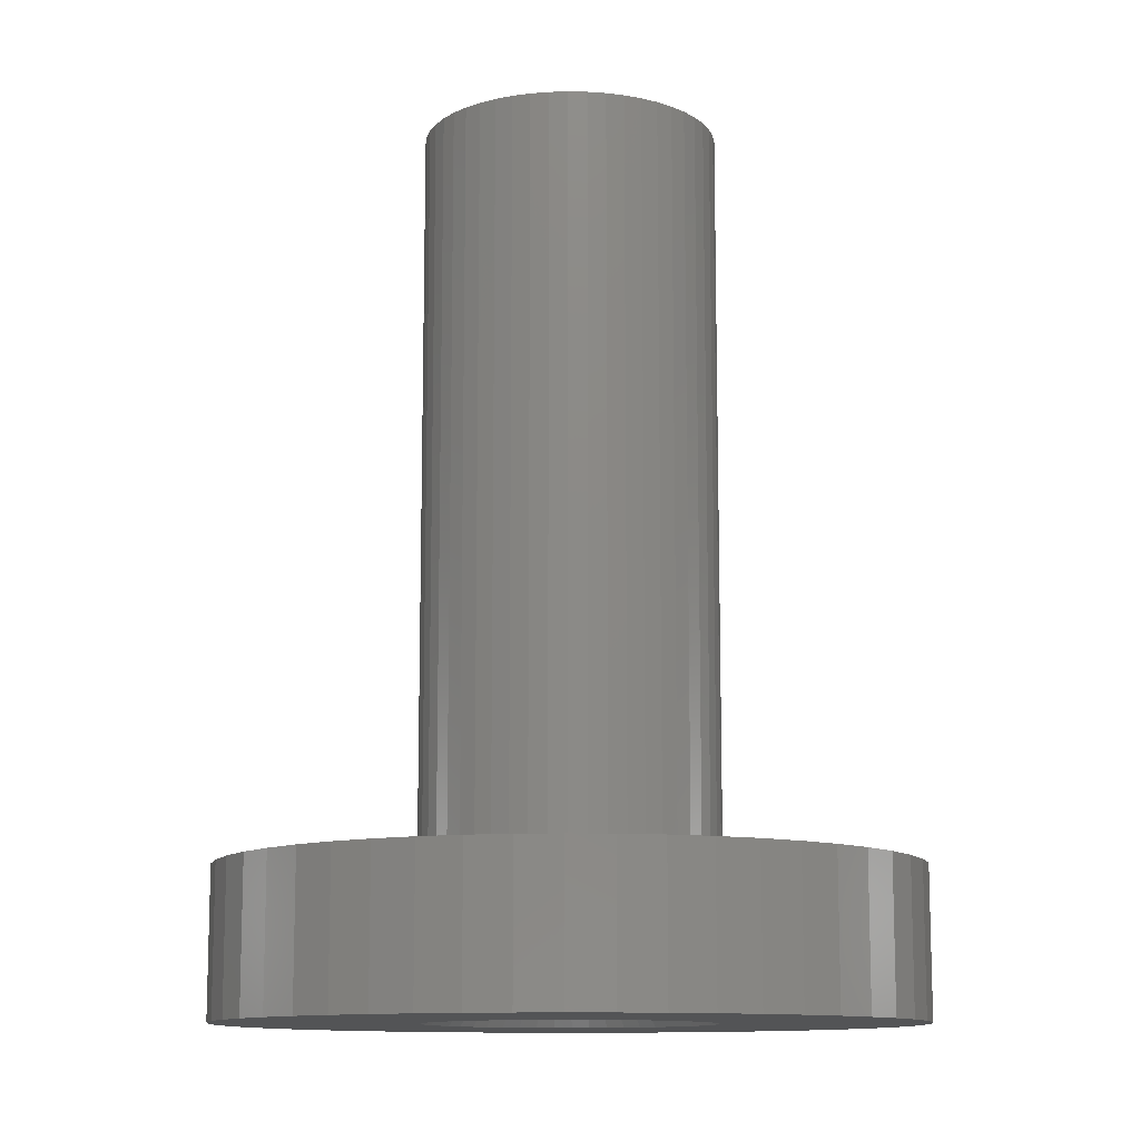
<metadata>
{"format":"stl","ext":"stl","renderer":"f3d","projection":"perspective","resolution":1024,"background":"white","views":[{"elev":-11.6,"azim":-89.3,"up":"+Z"}]}
</metadata>
<code>
# stl→obj: 398 verts, 828 faces
v 7 0 1.5
v 6.945 0.8773 -1.5
v 6.945 0.8773 1.5
v 7 0 -1.5
v -7 0 -1.5
v -6.945 0.8773 1.5
v -6.945 0.8773 -1.5
v -7 0 1.5
v 0.4395 6.986 -1.5
v -0.4395 6.986 1.5
v 0.4395 6.986 1.5
v -0.4395 6.986 -1.5
v -0.4395 -6.986 -1.5
v 0.4395 -6.986 1.5
v -0.4395 -6.986 1.5
v 0.4395 -6.986 -1.5
v 5.103 4.792 -1.5
v 4.462 5.394 1.5
v 5.103 4.792 1.5
v 4.462 5.394 -1.5
v -4.462 5.394 -1.5
v -5.103 4.792 1.5
v -4.462 5.394 1.5
v -5.103 4.792 -1.5
v -2.163 6.657 -1.5
v -2.98 6.334 1.5
v -2.163 6.657 1.5
v -2.98 6.334 -1.5
v 6.508 2.577 1.5
v 6.134 3.372 -1.5
v 6.134 3.372 1.5
v 6.508 2.577 -1.5
v 6.78 1.741 -1.5
v 6.78 1.741 1.5
v 2.98 6.334 -1.5
v 2.163 6.657 1.5
v 2.98 6.334 1.5
v 2.163 6.657 -1.5
v 3.751 5.91 -1.5
v 3.751 5.91 1.5
v -6.508 2.577 -1.5
v -6.134 3.372 1.5
v -6.134 3.372 -1.5
v -6.508 2.577 1.5
v -6.78 1.741 -1.5
v -6.78 1.741 1.5
v -1.312 6.876 -1.5
v -1.312 6.876 1.5
v 1.312 -6.876 1.5
v 1.312 -6.876 -1.5
v 5.663 4.114 1.5
v 5.663 4.114 -1.5
v 1.312 6.876 1.5
v 1.312 6.876 -1.5
v -5.663 4.114 1.5
v -5.663 4.114 -1.5
v 3 0 1.5
v 2.976 0.376 1.5
v 6.945 -0.8773 1.5
v 2.906 0.7461 1.5
v 2.976 -0.376 1.5
v 2.789 1.104 1.5
v 6.78 -1.741 1.5
v 2.629 1.445 1.5
v 2.906 -0.7461 1.5
v 2.427 1.763 1.5
v 6.508 -2.577 1.5
v 2.187 2.054 1.5
v 2.789 -1.104 1.5
v 1.912 2.312 1.5
v 6.134 -3.372 1.5
v 2.629 -1.445 1.5
v 1.607 2.533 1.5
v 1.277 2.714 1.5
v 0.9271 2.853 1.5
v 0.5621 2.947 1.5
v 0.1884 2.994 1.5
v -0.1884 2.994 1.5
v -0.5621 2.947 1.5
v -0.9271 2.853 1.5
v -1.277 2.714 1.5
v -1.607 2.533 1.5
v -3.751 5.91 1.5
v -1.912 2.312 1.5
v -2.187 2.054 1.5
v -2.427 1.763 1.5
v -2.629 1.445 1.5
v 5.663 -4.114 1.5
v 2.427 -1.763 1.5
v 5.103 -4.792 1.5
v 2.187 -2.054 1.5
v 4.462 -5.394 1.5
v 1.912 -2.312 1.5
v 3.751 -5.91 1.5
v 1.607 -2.533 1.5
v 2.98 -6.334 1.5
v 1.277 -2.714 1.5
v 2.163 -6.657 1.5
v 0.9271 -2.853 1.5
v 0.5621 -2.947 1.5
v 0.1884 -2.994 1.5
v -0.1884 -2.994 1.5
v -0.5621 -2.947 1.5
v -1.312 -6.876 1.5
v -0.9271 -2.853 1.5
v -2.163 -6.657 1.5
v -1.277 -2.714 1.5
v -2.98 -6.334 1.5
v -1.607 -2.533 1.5
v -3.751 -5.91 1.5
v -1.912 -2.312 1.5
v -4.462 -5.394 1.5
v -2.187 -2.054 1.5
v -5.103 -4.792 1.5
v -2.427 -1.763 1.5
v -5.663 -4.114 1.5
v -2.629 -1.445 1.5
v -6.134 -3.372 1.5
v -2.789 -1.104 1.5
v -6.508 -2.577 1.5
v -2.906 -0.7461 1.5
v -6.78 -1.741 1.5
v -2.976 -0.376 1.5
v -6.945 -0.8773 1.5
v -3 0 1.5
v -2.789 1.104 1.5
v -2.906 0.7461 1.5
v -2.976 0.376 1.5
v -3.751 5.91 -1.5
v 6.945 -0.8773 -1.5
v 6.508 -2.577 -1.5
v 6.134 -3.372 -1.5
v -5.103 -4.792 -1.5
v -4.462 -5.394 -1.5
v -6.134 -3.372 -1.5
v -6.508 -2.577 -1.5
v -5.663 -4.114 -1.5
v 2.9 0 -1.5
v 2.877 -0.3635 -1.5
v 6.78 -1.741 -1.5
v 2.809 -0.7212 -1.5
v 2.877 0.3635 -1.5
v 2.696 -1.068 -1.5
v 2.541 -1.397 -1.5
v 5.663 -4.114 -1.5
v 2.809 0.7212 -1.5
v 2.346 -1.705 -1.5
v 5.103 -4.792 -1.5
v 2.114 -1.985 -1.5
v 4.462 -5.394 -1.5
v 2.696 1.068 -1.5
v 1.849 -2.234 -1.5
v 3.751 -5.91 -1.5
v 1.554 -2.449 -1.5
v 2.98 -6.334 -1.5
v 2.541 1.397 -1.5
v 1.235 -2.624 -1.5
v 2.163 -6.657 -1.5
v 0.8961 -2.758 -1.5
v 0.5434 -2.849 -1.5
v 0.1821 -2.894 -1.5
v -0.1821 -2.894 -1.5
v -0.5434 -2.849 -1.5
v -1.312 -6.876 -1.5
v -0.8961 -2.758 -1.5
v -2.163 -6.657 -1.5
v -1.235 -2.624 -1.5
v -2.98 -6.334 -1.5
v -1.554 -2.449 -1.5
v -3.751 -5.91 -1.5
v -1.849 -2.234 -1.5
v -2.114 -1.985 -1.5
v -2.346 -1.705 -1.5
v -2.541 -1.397 -1.5
v 2.346 1.705 -1.5
v 2.114 1.985 -1.5
v 1.849 2.234 -1.5
v 1.554 2.449 -1.5
v 1.235 2.624 -1.5
v 0.8961 2.758 -1.5
v 0.5434 2.849 -1.5
v 0.1821 2.894 -1.5
v -0.1821 2.894 -1.5
v -0.5434 2.849 -1.5
v -0.8961 2.758 -1.5
v -1.235 2.624 -1.5
v -1.554 2.449 -1.5
v -1.849 2.234 -1.5
v -2.114 1.985 -1.5
v -2.346 1.705 -1.5
v -2.541 1.397 -1.5
v -2.696 1.068 -1.5
v -2.809 0.7212 -1.5
v -2.877 0.3635 -1.5
v -2.9 0 -1.5
v -2.696 -1.068 -1.5
v -2.809 -0.7212 -1.5
v -6.78 -1.741 -1.5
v -2.877 -0.3635 -1.5
v -6.945 -0.8773 -1.5
v 3 0 16.5
v 2.976 0.376 16.5
v -2.976 0.376 16.5
v -3 0 16.5
v -0.1884 2.994 16.5
v 0.1884 2.994 16.5
v 0.1884 -2.994 16.5
v -0.1884 -2.994 16.5
v 1.912 2.312 16.5
v 2.187 2.054 16.5
v -2.187 2.054 16.5
v -1.912 2.312 16.5
v -1.277 2.714 16.5
v -0.9271 2.853 16.5
v 2.427 -1.763 16.5
v 2.629 -1.445 16.5
v 2.789 1.104 16.5
v 2.629 1.445 16.5
v 2.906 0.7461 16.5
v 0.9271 2.853 16.5
v 1.277 2.714 16.5
v 0.5621 2.947 16.5
v 1.607 2.533 16.5
v -2.629 1.445 16.5
v -2.789 1.104 16.5
v -2.906 0.7461 16.5
v -0.5621 2.947 16.5
v -2.427 -1.763 16.5
v -2.187 -2.054 16.5
v 0.5621 -2.947 16.5
v 2.427 1.763 16.5
v -2.427 1.763 16.5
v 1.8 0 16.5
v 1.786 0.2256 16.5
v 2.976 -0.376 16.5
v 1.743 0.4476 16.5
v 1.786 -0.2256 16.5
v 1.674 0.6626 16.5
v 2.906 -0.7461 16.5
v 1.577 0.8672 16.5
v 1.743 -0.4476 16.5
v 1.456 1.058 16.5
v 2.789 -1.104 16.5
v 1.312 1.232 16.5
v 1.674 -0.6626 16.5
v 1.147 1.387 16.5
v 0.9645 1.52 16.5
v 0.7664 1.629 16.5
v 0.5562 1.712 16.5
v 0.3373 1.768 16.5
v 0.113 1.796 16.5
v -0.113 1.796 16.5
v -0.3373 1.768 16.5
v -0.5562 1.712 16.5
v -0.7664 1.629 16.5
v -0.9645 1.52 16.5
v -1.607 2.533 16.5
v -1.147 1.387 16.5
v -1.312 1.232 16.5
v -1.456 1.058 16.5
v -1.577 0.8672 16.5
v -1.674 0.6626 16.5
v 1.577 -0.8672 16.5
v 1.456 -1.058 16.5
v 2.187 -2.054 16.5
v 1.312 -1.232 16.5
v 1.912 -2.312 16.5
v 1.147 -1.387 16.5
v 1.607 -2.533 16.5
v 0.9645 -1.52 16.5
v 1.277 -2.714 16.5
v 0.7664 -1.629 16.5
v 0.9271 -2.853 16.5
v 0.5562 -1.712 16.5
v 0.3373 -1.768 16.5
v 0.113 -1.796 16.5
v -0.113 -1.796 16.5
v -0.3373 -1.768 16.5
v -0.5621 -2.947 16.5
v -0.5562 -1.712 16.5
v -0.9271 -2.853 16.5
v -0.7664 -1.629 16.5
v -1.277 -2.714 16.5
v -0.9645 -1.52 16.5
v -1.607 -2.533 16.5
v -1.147 -1.387 16.5
v -1.912 -2.312 16.5
v -1.312 -1.232 16.5
v -1.456 -1.058 16.5
v -1.577 -0.8672 16.5
v -2.629 -1.445 16.5
v -1.674 -0.6626 16.5
v -2.789 -1.104 16.5
v -1.743 -0.4476 16.5
v -2.906 -0.7461 16.5
v -1.786 -0.2256 16.5
v -2.976 -0.376 16.5
v -1.8 0 16.5
v -1.743 0.4476 16.5
v -1.786 0.2256 16.5
v -1.795 0.07789 -0.1643
v -1.786 0.2256 -0.1643
v -1.8 0 -0.1643
v 1.795 0.07789 -0.1643
v 1.786 0.2256 -0.1643
v 1.8 0 -0.1643
v -0.113 1.796 -0.1643
v 0.113 1.796 -0.1643
v -1.204 1.333 -0.1643
v -1.312 1.232 -0.1643
v -1.147 1.387 -0.1643
v 1.204 1.333 -0.1643
v 1.147 1.387 -0.1643
v 1.312 1.232 -0.1643
v 0.7664 1.629 -0.1643
v 0.6288 1.683 -0.1643
v 0.5562 1.712 -0.1643
v -1.611 0.7965 -0.1643
v -1.577 0.8672 -0.1643
v -1.674 0.6626 -0.1643
v -1.758 0.371 -0.1643
v -1.743 0.4476 -0.1643
v -0.7664 1.629 -0.1643
v -0.6288 1.683 -0.1643
v -0.5562 1.712 -0.1643
v -0.3373 1.768 -0.1643
v -0.4129 1.749 -0.1643
v -1.084 1.433 -0.1643
v -0.9645 1.52 -0.1643
v 1.611 0.7965 -0.1643
v 1.577 0.8672 -0.1643
v 1.674 0.6626 -0.1643
v 1.536 0.933 -0.1643
v 1.456 1.058 -0.1643
v 1.719 0.5219 -0.1643
v 1.743 0.4476 -0.1643
v 1.084 1.433 -0.1643
v 0.9645 1.52 -0.1643
v 0.1904 1.787 -0.1643
v 0.3373 1.768 -0.1643
v -1.795 -0.07789 -0.1643
v -1.786 -0.2256 -0.1643
v -0.1904 -1.787 -0.1643
v -0.113 -1.796 -0.1643
v -0.3373 -1.768 -0.1643
v -1.719 0.5219 -0.1643
v -1.406 1.118 -0.1643
v -1.456 1.058 -0.1643
v -1.536 0.933 -0.1643
v -0.1904 1.787 -0.1643
v -0.8961 1.557 -0.1643
v 0.8961 1.557 -0.1643
v 0.4129 1.749 -0.1643
v -1.758 -0.371 -0.1643
v -1.743 -0.4476 -0.1643
v 1.719 -0.5219 -0.1643
v 1.743 -0.4476 -0.1643
v 1.674 -0.6626 -0.1643
v -0.7664 -1.629 -0.1643
v -0.6288 -1.683 -0.1643
v -0.5562 -1.712 -0.1643
v -0.4129 -1.749 -0.1643
v 1.406 1.118 -0.1643
v 1.758 0.371 -0.1643
v -0.8961 -1.557 -0.1643
v -0.9645 -1.52 -0.1643
v -1.204 -1.333 -0.1643
v -1.147 -1.387 -0.1643
v -1.312 -1.232 -0.1643
v -1.674 -0.6626 -0.1643
v -1.611 -0.7965 -0.1643
v -1.577 -0.8672 -0.1643
v -1.406 -1.118 -0.1643
v -1.456 -1.058 -0.1643
v 0.7664 -1.629 -0.1643
v 0.6288 -1.683 -0.1643
v 0.5562 -1.712 -0.1643
v 1.406 -1.118 -0.1643
v 1.456 -1.058 -0.1643
v 1.312 -1.232 -0.1643
v 1.795 -0.07789 -0.1643
v 1.786 -0.2256 -0.1643
v -1.084 -1.433 -0.1643
v -1.719 -0.5219 -0.1643
v -1.536 -0.933 -0.1643
v 0.113 -1.796 -0.1643
v 0.1904 -1.787 -0.1643
v 0.3373 -1.768 -0.1643
v 0.4129 -1.749 -0.1643
v 1.084 -1.433 -0.1643
v 1.147 -1.387 -0.1643
v 0.9645 -1.52 -0.1643
v 1.204 -1.333 -0.1643
v 1.758 -0.371 -0.1643
v 0.8961 -1.557 -0.1643
v 1.536 -0.933 -0.1643
v 1.577 -0.8672 -0.1643
v 1.611 -0.7965 -0.1643
f 1 2 3
f 2 1 4
f 5 6 7
f 6 5 8
f 9 10 11
f 10 9 12
f 13 14 15
f 14 13 16
f 17 18 19
f 18 17 20
f 21 22 23
f 22 21 24
f 25 26 27
f 26 25 28
f 29 30 31
f 30 29 32
f 3 33 34
f 33 3 2
f 35 36 37
f 36 35 38
f 39 37 40
f 37 39 35
f 41 42 43
f 42 41 44
f 45 44 41
f 44 45 46
f 47 27 48
f 27 47 25
f 16 49 14
f 49 16 50
f 34 32 29
f 32 34 33
f 51 17 19
f 17 51 52
f 31 52 51
f 52 31 30
f 38 53 36
f 53 38 54
f 54 11 53
f 11 54 9
f 20 40 18
f 40 20 39
f 43 55 56
f 55 43 42
f 56 22 24
f 22 56 55
f 7 46 45
f 46 7 6
f 57 1 3
f 58 3 34
f 1 57 59
f 60 34 29
f 61 59 57
f 62 29 31
f 59 61 63
f 64 31 51
f 65 63 61
f 66 51 19
f 63 65 67
f 68 19 18
f 69 67 65
f 70 18 40
f 67 69 71
f 72 71 69
f 73 40 37
f 3 58 57
f 34 60 58
f 29 62 60
f 31 64 62
f 51 66 64
f 19 68 66
f 74 37 36
f 18 70 68
f 40 73 70
f 75 36 53
f 37 74 73
f 36 75 74
f 53 76 75
f 11 76 53
f 11 77 76
f 11 78 77
f 10 78 11
f 10 79 78
f 48 79 10
f 79 48 80
f 27 80 48
f 80 27 81
f 26 81 27
f 81 26 82
f 83 82 26
f 82 83 84
f 23 84 83
f 84 23 85
f 22 85 23
f 85 22 86
f 55 86 22
f 86 55 87
f 42 87 55
f 71 72 88
f 89 88 72
f 88 89 90
f 91 90 89
f 90 91 92
f 93 92 91
f 92 93 94
f 95 94 93
f 94 95 96
f 97 96 95
f 96 97 98
f 99 98 97
f 98 99 49
f 100 49 99
f 100 14 49
f 101 14 100
f 102 14 101
f 102 15 14
f 103 15 102
f 104 103 105
f 106 105 107
f 103 104 15
f 108 107 109
f 110 109 111
f 105 106 104
f 112 111 113
f 114 113 115
f 116 115 117
f 118 117 119
f 120 119 121
f 122 121 123
f 107 108 106
f 124 123 125
f 87 42 126
f 109 110 108
f 44 126 42
f 111 112 110
f 126 44 127
f 113 114 112
f 46 127 44
f 115 116 114
f 127 46 128
f 117 118 116
f 6 128 46
f 119 120 118
f 128 6 125
f 121 122 120
f 8 125 6
f 123 124 122
f 125 8 124
f 28 83 26
f 83 28 129
f 129 23 83
f 23 129 21
f 12 48 10
f 48 12 47
f 59 4 1
f 4 59 130
f 71 131 67
f 131 71 132
f 133 112 114
f 112 133 134
f 135 120 136
f 120 135 118
f 137 118 135
f 118 137 116
f 138 4 130
f 139 130 140
f 4 138 2
f 141 140 131
f 142 2 138
f 143 131 132
f 2 142 33
f 144 132 145
f 146 33 142
f 147 145 148
f 33 146 32
f 149 148 150
f 151 32 146
f 152 150 153
f 32 151 30
f 154 153 155
f 156 30 151
f 30 156 52
f 130 139 138
f 140 141 139
f 131 143 141
f 132 144 143
f 145 147 144
f 157 155 158
f 148 149 147
f 150 152 149
f 153 154 152
f 159 158 50
f 155 157 154
f 158 159 157
f 50 160 159
f 16 160 50
f 16 161 160
f 16 162 161
f 13 162 16
f 13 163 162
f 164 163 13
f 163 164 165
f 166 165 164
f 165 166 167
f 168 167 166
f 167 168 169
f 170 169 168
f 169 170 171
f 134 171 170
f 171 134 172
f 133 172 134
f 172 133 173
f 173 137 174
f 137 173 133
f 175 52 156
f 52 175 17
f 176 17 175
f 17 176 20
f 177 20 176
f 20 177 39
f 178 39 177
f 39 178 35
f 179 35 178
f 35 179 38
f 180 38 179
f 38 180 54
f 181 54 180
f 181 9 54
f 182 9 181
f 183 9 182
f 183 12 9
f 184 12 183
f 47 184 185
f 25 185 186
f 184 47 12
f 28 186 187
f 129 187 188
f 21 188 189
f 185 25 47
f 24 189 190
f 56 190 191
f 43 191 192
f 41 192 193
f 45 193 194
f 186 28 25
f 7 194 195
f 135 174 137
f 174 135 196
f 187 129 28
f 136 196 135
f 188 21 129
f 196 136 197
f 189 24 21
f 198 197 136
f 190 56 24
f 197 198 199
f 191 43 56
f 200 199 198
f 192 41 43
f 199 200 195
f 193 45 41
f 5 195 200
f 194 7 45
f 195 5 7
f 155 94 96
f 94 155 153
f 67 140 63
f 140 67 131
f 133 116 137
f 116 133 114
f 136 122 198
f 122 136 120
f 150 90 92
f 90 150 148
f 158 96 98
f 96 158 155
f 50 98 49
f 98 50 158
f 63 130 59
f 130 63 140
f 88 132 71
f 132 88 145
f 90 145 88
f 145 90 148
f 164 15 104
f 15 164 13
f 168 106 108
f 106 168 166
f 166 104 106
f 104 166 164
f 198 124 200
f 124 198 122
f 200 8 5
f 8 200 124
f 153 92 94
f 92 153 150
f 170 108 110
f 108 170 168
f 134 110 112
f 110 134 170
f 201 58 202
f 58 201 57
f 125 203 128
f 203 125 204
f 77 205 206
f 205 77 78
f 102 207 208
f 207 102 101
f 68 209 210
f 209 68 70
f 84 211 212
f 211 84 85
f 80 213 214
f 213 80 81
f 215 72 216
f 72 215 89
f 217 64 218
f 64 217 62
f 202 60 219
f 60 202 58
f 74 220 221
f 220 74 75
f 75 222 220
f 222 75 76
f 70 223 209
f 223 70 73
f 126 224 87
f 224 126 225
f 127 225 126
f 225 127 226
f 79 214 227
f 214 79 80
f 113 228 115
f 228 113 229
f 101 230 207
f 230 101 100
f 219 62 217
f 62 219 60
f 231 68 210
f 68 231 66
f 218 66 231
f 66 218 64
f 76 206 222
f 206 76 77
f 73 221 223
f 221 73 74
f 87 232 86
f 232 87 224
f 86 211 85
f 211 86 232
f 128 226 127
f 226 128 203
f 233 201 202
f 234 202 219
f 201 233 235
f 236 219 217
f 237 235 233
f 238 217 218
f 235 237 239
f 240 218 231
f 241 239 237
f 242 231 210
f 239 241 243
f 244 210 209
f 245 243 241
f 243 245 216
f 202 234 233
f 219 236 234
f 217 238 236
f 246 209 223
f 218 240 238
f 231 242 240
f 210 244 242
f 247 223 221
f 209 246 244
f 223 247 246
f 248 221 220
f 221 248 247
f 249 220 222
f 220 249 248
f 222 250 249
f 206 250 222
f 206 251 250
f 206 252 251
f 205 252 206
f 205 253 252
f 227 253 205
f 253 227 254
f 214 254 227
f 254 214 255
f 213 255 214
f 255 213 256
f 257 256 213
f 256 257 258
f 212 258 257
f 258 212 259
f 211 259 212
f 259 211 260
f 232 260 211
f 260 232 261
f 261 224 262
f 224 261 232
f 263 216 245
f 216 263 215
f 264 215 263
f 215 264 265
f 266 265 264
f 265 266 267
f 268 267 266
f 267 268 269
f 270 269 268
f 269 270 271
f 272 271 270
f 271 272 273
f 274 273 272
f 273 274 230
f 275 230 274
f 275 207 230
f 276 207 275
f 277 207 276
f 277 208 207
f 278 208 277
f 279 278 280
f 278 279 208
f 281 280 282
f 280 281 279
f 283 282 284
f 285 284 286
f 282 283 281
f 287 286 288
f 229 288 289
f 228 289 290
f 284 285 283
f 291 290 292
f 293 292 294
f 295 294 296
f 286 287 285
f 297 296 298
f 225 262 224
f 262 225 299
f 288 229 287
f 226 299 225
f 289 228 229
f 299 226 300
f 290 291 228
f 203 300 226
f 292 293 291
f 300 203 298
f 294 295 293
f 204 298 203
f 296 297 295
f 298 204 297
f 81 257 213
f 257 81 82
f 82 212 257
f 212 82 84
f 78 227 205
f 227 78 79
f 235 57 201
f 57 235 61
f 93 265 267
f 265 93 91
f 239 61 235
f 61 239 65
f 216 69 243
f 69 216 72
f 265 89 215
f 89 265 91
f 111 285 287
f 285 111 109
f 113 287 229
f 287 113 111
f 115 291 117
f 291 115 228
f 119 295 121
f 295 119 293
f 123 204 125
f 204 123 297
f 99 271 273
f 271 99 97
f 100 273 230
f 273 100 99
f 95 267 269
f 267 95 93
f 97 269 271
f 269 97 95
f 243 65 239
f 65 243 69
f 103 208 279
f 208 103 102
f 105 279 281
f 279 105 103
f 117 293 119
f 293 117 291
f 121 297 123
f 297 121 295
f 107 281 283
f 281 107 105
f 109 283 285
f 283 109 107
f 300 301 302
f 298 301 300
f 301 298 303
f 304 234 305
f 306 234 304
f 234 306 233
f 252 307 251
f 307 252 307
f 308 251 307
f 251 308 308
f 259 309 258
f 259 310 309
f 311 258 309
f 246 312 244
f 246 313 312
f 314 244 312
f 249 315 248
f 249 316 315
f 316 249 317
f 261 318 319
f 261 320 318
f 262 320 261
f 320 262 320
f 299 321 322
f 299 302 321
f 300 302 299
f 302 300 302
f 255 323 254
f 324 254 323
f 254 324 325
f 254 326 253
f 254 327 326
f 254 325 327
f 325 254 325
f 258 328 256
f 328 258 311
f 256 328 329
f 330 240 331
f 332 240 330
f 238 332 332
f 332 238 240
f 333 242 334
f 331 242 333
f 331 240 242
f 335 238 332
f 336 238 335
f 336 236 238
f 247 337 246
f 337 247 338
f 246 337 313
f 251 339 250
f 339 251 308
f 250 339 340
f 298 341 303
f 296 341 298
f 341 296 342
f 277 343 278
f 343 277 344
f 278 343 345
f 262 346 320
f 262 322 346
f 299 322 262
f 259 347 310
f 259 348 347
f 260 348 259
f 260 349 348
f 260 319 349
f 261 319 260
f 253 350 252
f 350 253 326
f 252 350 307
f 256 323 255
f 256 351 323
f 256 329 351
f 315 247 248
f 352 247 315
f 338 247 352
f 250 340 249
f 353 249 340
f 317 249 353
f 249 317 317
f 296 342 342
f 296 354 342
f 294 354 296
f 354 294 355
f 356 241 357
f 358 241 356
f 241 358 245
f 280 359 282
f 280 360 359
f 360 280 361
f 278 345 280
f 362 280 345
f 361 280 362
f 280 361 361
f 363 244 314
f 334 244 363
f 334 242 244
f 364 236 336
f 305 236 364
f 234 305 305
f 305 234 236
f 359 284 282
f 365 284 359
f 366 284 365
f 286 367 288
f 286 368 367
f 369 288 367
f 292 370 370
f 292 371 370
f 290 371 292
f 371 290 372
f 289 373 374
f 288 373 289
f 373 288 369
f 272 375 274
f 376 274 375
f 274 376 377
f 378 264 379
f 380 264 378
f 264 380 266
f 381 233 306
f 382 233 381
f 233 382 237
f 284 383 286
f 383 284 366
f 286 383 368
f 294 384 355
f 292 384 294
f 384 292 370
f 290 385 372
f 289 385 290
f 385 289 374
f 276 386 277
f 386 276 386
f 344 277 386
f 277 344 344
f 275 387 276
f 387 275 388
f 276 387 386
f 274 388 275
f 274 389 388
f 274 377 389
f 377 274 377
f 268 390 270
f 390 268 391
f 270 390 392
f 266 393 268
f 266 380 393
f 391 268 393
f 382 237 382
f 394 237 382
f 357 237 394
f 237 357 241
f 270 375 272
f 270 395 375
f 270 392 395
f 396 263 397
f 379 263 396
f 263 379 264
f 358 245 358
f 398 245 358
f 397 245 398
f 245 397 263
f 344 162 344
f 162 343 344
f 343 162 163
f 195 301 303
f 301 195 194
f 302 194 302
f 194 302 301
f 143 397 398
f 397 143 144
f 334 175 333
f 370 371 196
f 343 163 345
f 339 181 340
f 341 195 303
f 195 341 199
f 370 196 384
f 196 370 370
f 372 196 371
f 196 372 174
f 369 367 172
f 366 169 383
f 387 388 160
f 382 139 394
f 183 308 307
f 308 183 182
f 355 199 354
f 355 197 199
f 384 197 355
f 197 384 196
f 374 173 385
f 163 362 345
f 362 163 165
f 359 360 167
f 171 383 169
f 383 171 368
f 144 396 397
f 396 144 147
f 346 193 192
f 193 346 322
f 342 354 199
f 173 373 172
f 373 173 374
f 385 174 372
f 174 385 173
f 361 165 361
f 165 360 361
f 360 165 167
f 171 367 368
f 367 171 172
f 167 366 365
f 366 167 169
f 359 167 365
f 141 356 357
f 356 141 143
f 139 357 394
f 141 357 139
f 147 379 396
f 152 393 149
f 393 152 391
f 161 344 386
f 344 161 162
f 157 392 154
f 392 157 395
f 186 329 187
f 329 186 351
f 319 192 191
f 192 319 318
f 342 199 341
f 199 342 342
f 369 172 373
f 361 362 165
f 358 143 358
f 143 358 356
f 378 147 149
f 147 378 379
f 387 161 386
f 386 161 386
f 161 387 160
f 376 159 377
f 377 159 377
f 159 376 157
f 390 152 154
f 152 390 391
f 154 392 390
f 142 336 146
f 336 142 364
f 338 178 337
f 179 338 352
f 338 179 178
f 314 176 363
f 363 175 334
f 175 363 176
f 315 179 352
f 308 182 308
f 182 339 308
f 339 182 181
f 320 192 320
f 192 320 346
f 188 328 311
f 328 188 187
f 349 191 190
f 191 349 319
f 309 188 311
f 188 309 189
f 309 310 189
f 358 143 398
f 380 149 393
f 149 380 378
f 377 159 389
f 160 389 159
f 389 160 388
f 375 157 376
f 157 375 395
f 151 331 156
f 331 151 330
f 156 333 175
f 333 156 331
f 138 381 306
f 381 138 139
f 138 304 142
f 304 138 306
f 176 314 312
f 180 317 353
f 317 180 317
f 180 316 317
f 316 180 179
f 350 326 184
f 194 322 321
f 322 194 193
f 321 302 194
f 190 347 348
f 347 190 189
f 190 348 349
f 185 324 186
f 324 185 325
f 325 185 325
f 142 305 364
f 142 305 305
f 305 142 304
f 382 139 382
f 139 382 381
f 312 177 176
f 177 312 313
f 337 177 313
f 177 337 178
f 179 315 316
f 181 353 340
f 353 181 180
f 183 350 184
f 350 183 307
f 307 183 307
f 318 320 192
f 187 329 328
f 189 310 347
f 327 325 185
f 184 327 185
f 327 184 326
f 324 323 186
f 186 323 351
f 151 332 330
f 146 335 151
f 335 146 336
f 151 332 332
f 332 151 335

</code>
